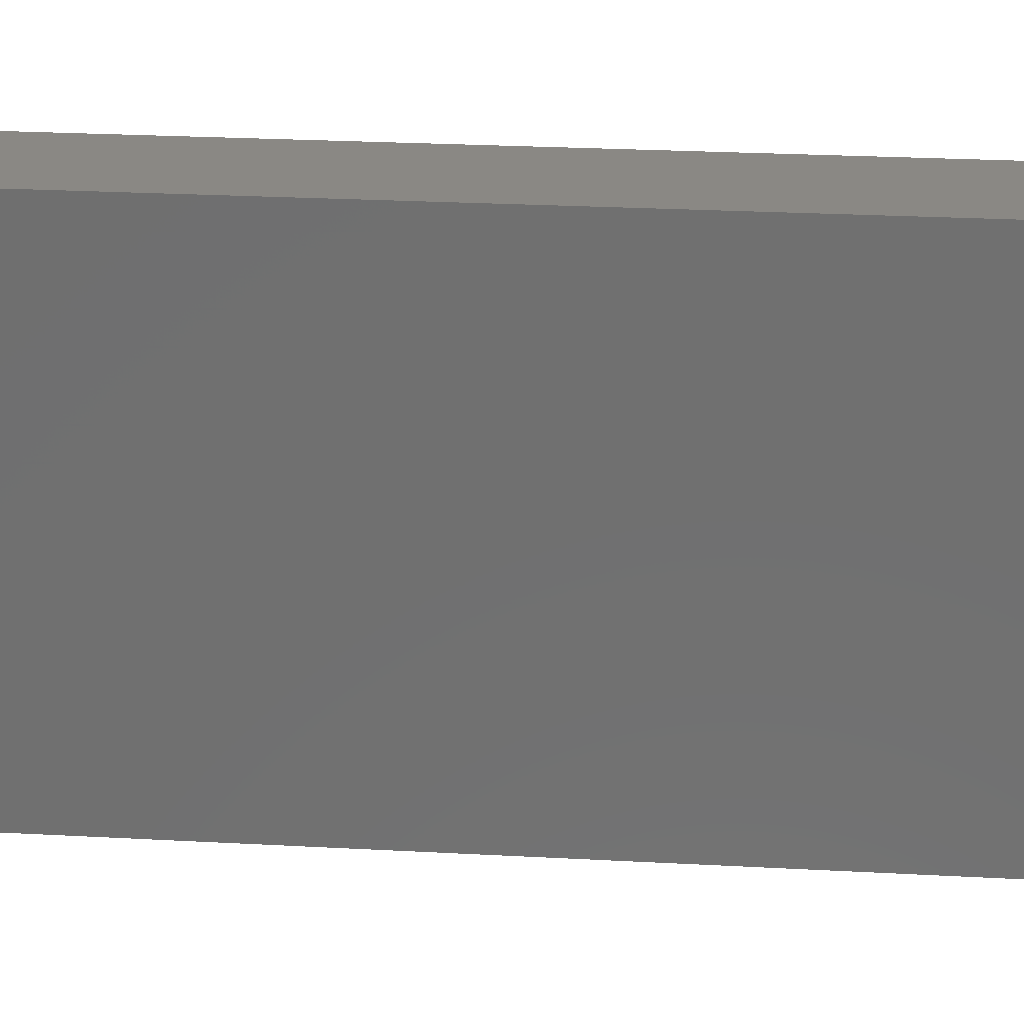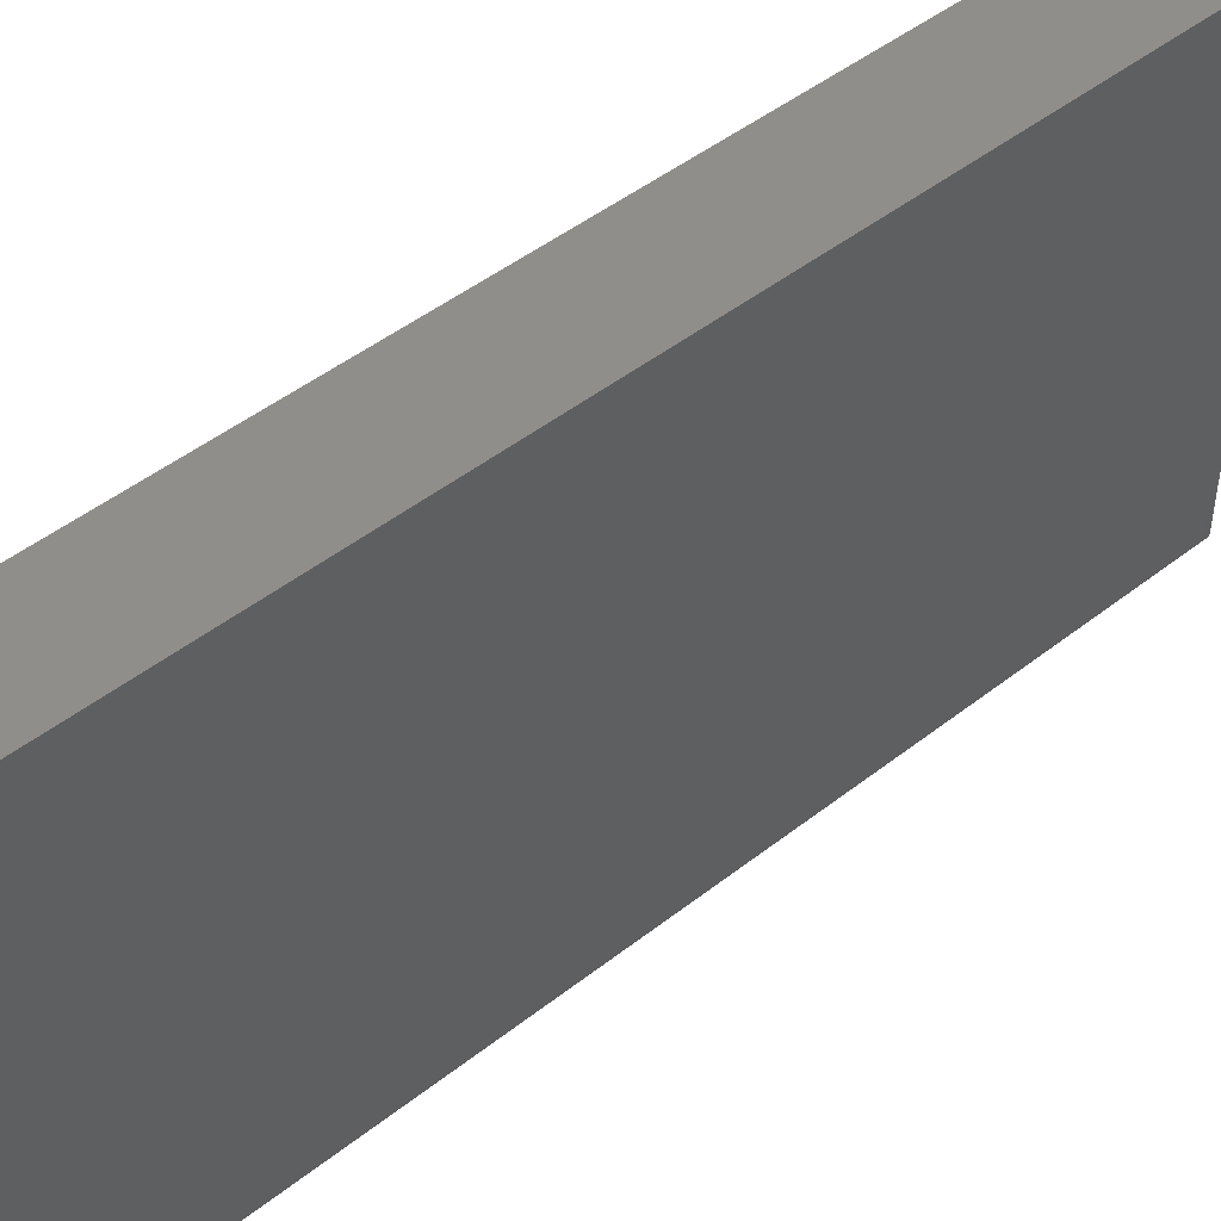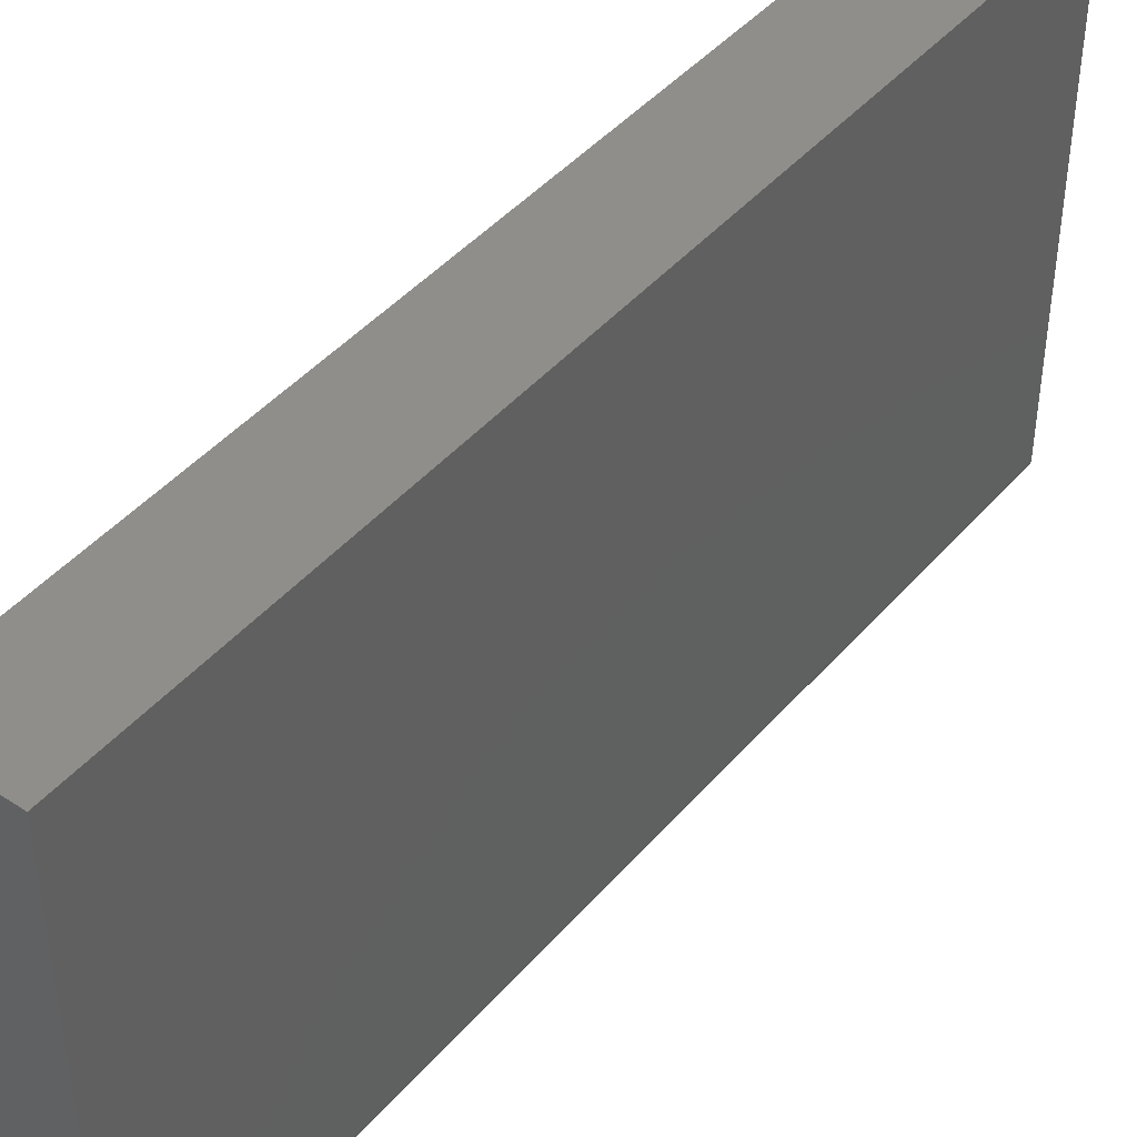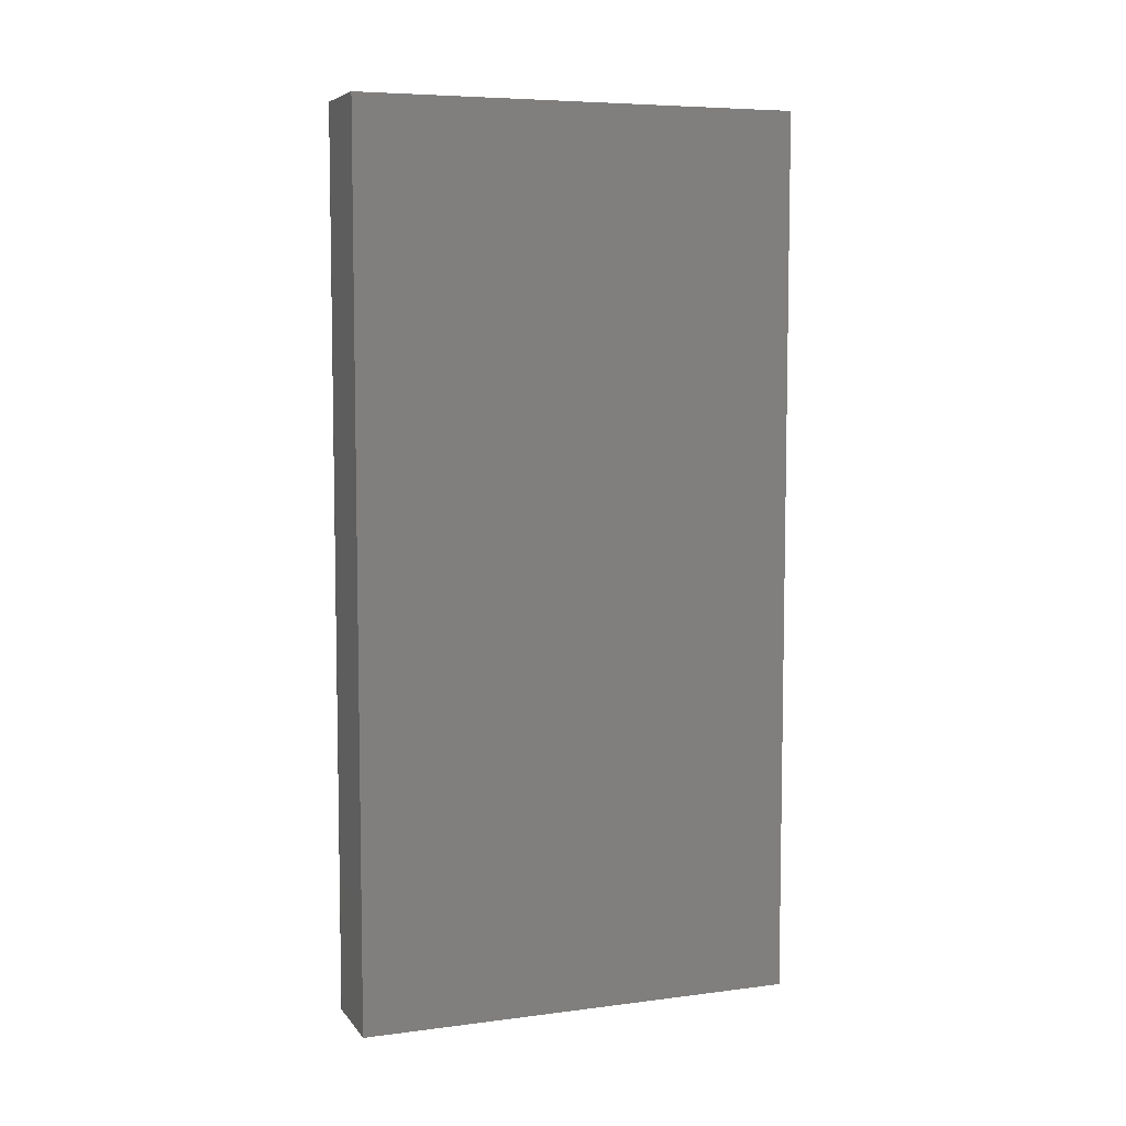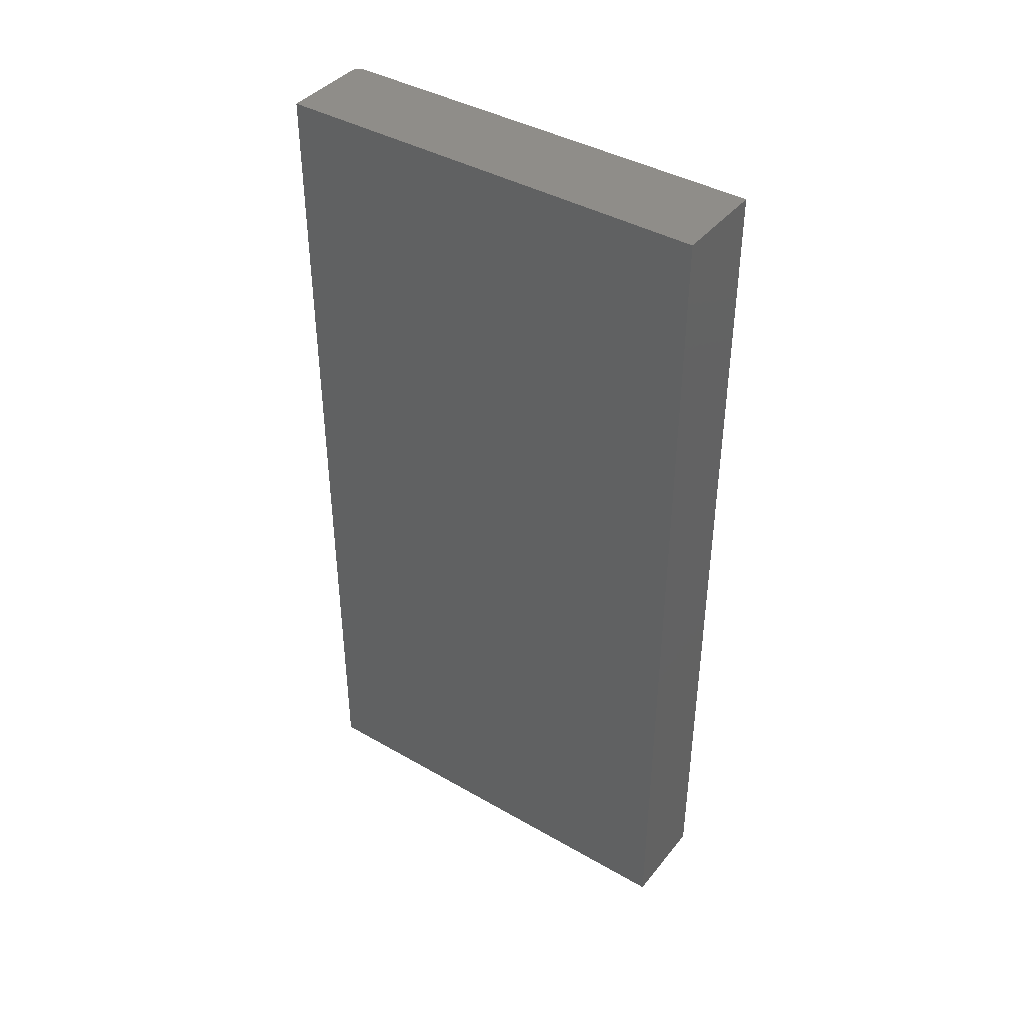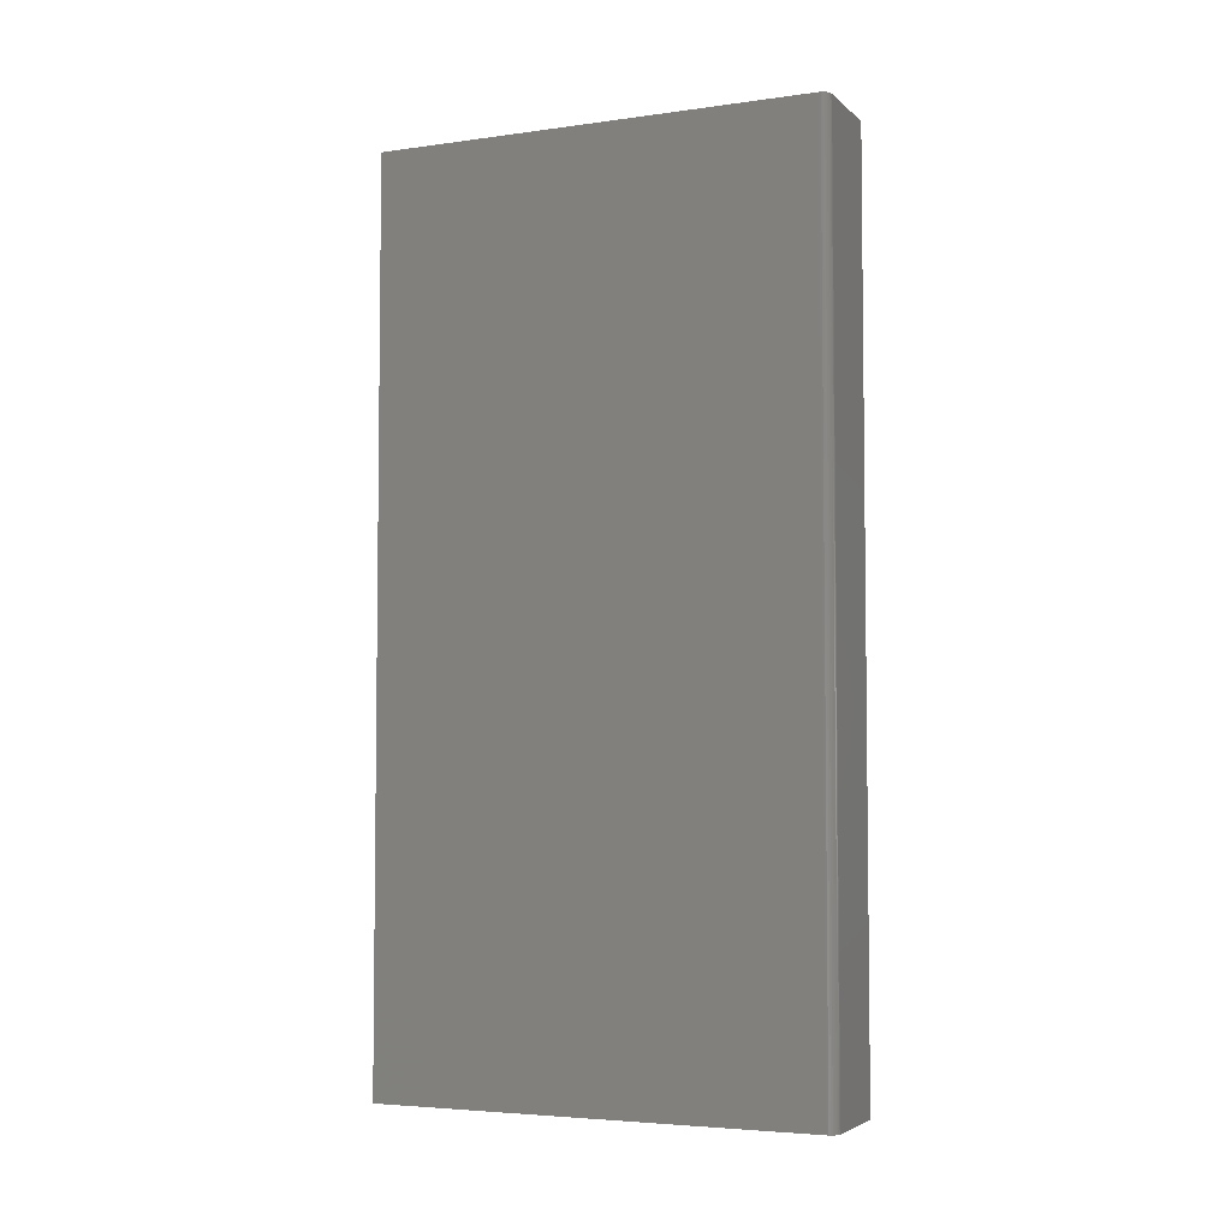
<metadata>
{"format":"stl","ext":"stl","renderer":"f3d","projection":"perspective","resolution":1024,"background":"white","views":[{"elev":27.3,"azim":94.7,"up":"+Y"},{"elev":47.4,"azim":-131.5,"up":"+Y"},{"elev":44.1,"azim":-142.4,"up":"+Y"},{"elev":6.7,"azim":69.5,"up":"+Z"},{"elev":40.7,"azim":125.1,"up":"+Z"},{"elev":-4.5,"azim":-66.1,"up":"+Z"}]}
</metadata>
<code>
# stl→obj: 24 verts, 44 faces
v 0.007812 -0.375 -4.784e-19
v 0.07895 -0.375 -4.834e-18
v 0.007812 -0.375 0.75
v 0.07895 -0.375 0.75
v 4.163e-17 -0.3672 0.75
v 4.592e-17 0 0.75
v 0 -0.3672 0
v 0 0 0
v 0.07895 0 0.75
v 0.0001501 -0.3687 0.75
v 0.0005947 -0.3702 0.75
v 0.001317 -0.3715 0.75
v 0.002288 -0.3727 0.75
v 0.003472 -0.3737 0.75
v 0.004823 -0.3744 0.75
v 0.006288 -0.3748 0.75
v 0.001317 -0.3715 -8.062e-20
v 0.003472 -0.3737 -2.126e-19
v 0.002288 -0.3727 -1.401e-19
v 0.07895 0 -4.834e-18
v 0.0005947 -0.3702 -3.641e-20
v 0.0001501 -0.3687 -9.192e-21
v 0.006288 -0.3748 -3.851e-19
v 0.004823 -0.3744 -2.953e-19
f 1 2 3
f 3 2 4
f 5 6 7
f 7 6 8
f 5 9 6
f 10 11 12
f 10 12 13
f 10 13 14
f 10 14 15
f 10 15 16
f 10 16 3
f 4 9 5
f 4 5 10
f 4 10 3
f 17 18 19
f 7 8 20
f 2 18 17
f 2 17 21
f 2 21 22
f 2 22 7
f 2 7 20
f 18 2 1
f 18 1 23
f 18 23 24
f 5 7 10
f 10 7 22
f 10 22 11
f 11 22 21
f 11 21 12
f 12 21 17
f 12 17 13
f 13 17 19
f 13 19 14
f 14 19 18
f 14 18 15
f 15 18 24
f 15 24 16
f 16 24 23
f 16 23 3
f 3 23 1
f 8 6 20
f 20 6 9
f 2 20 4
f 4 20 9

</code>
